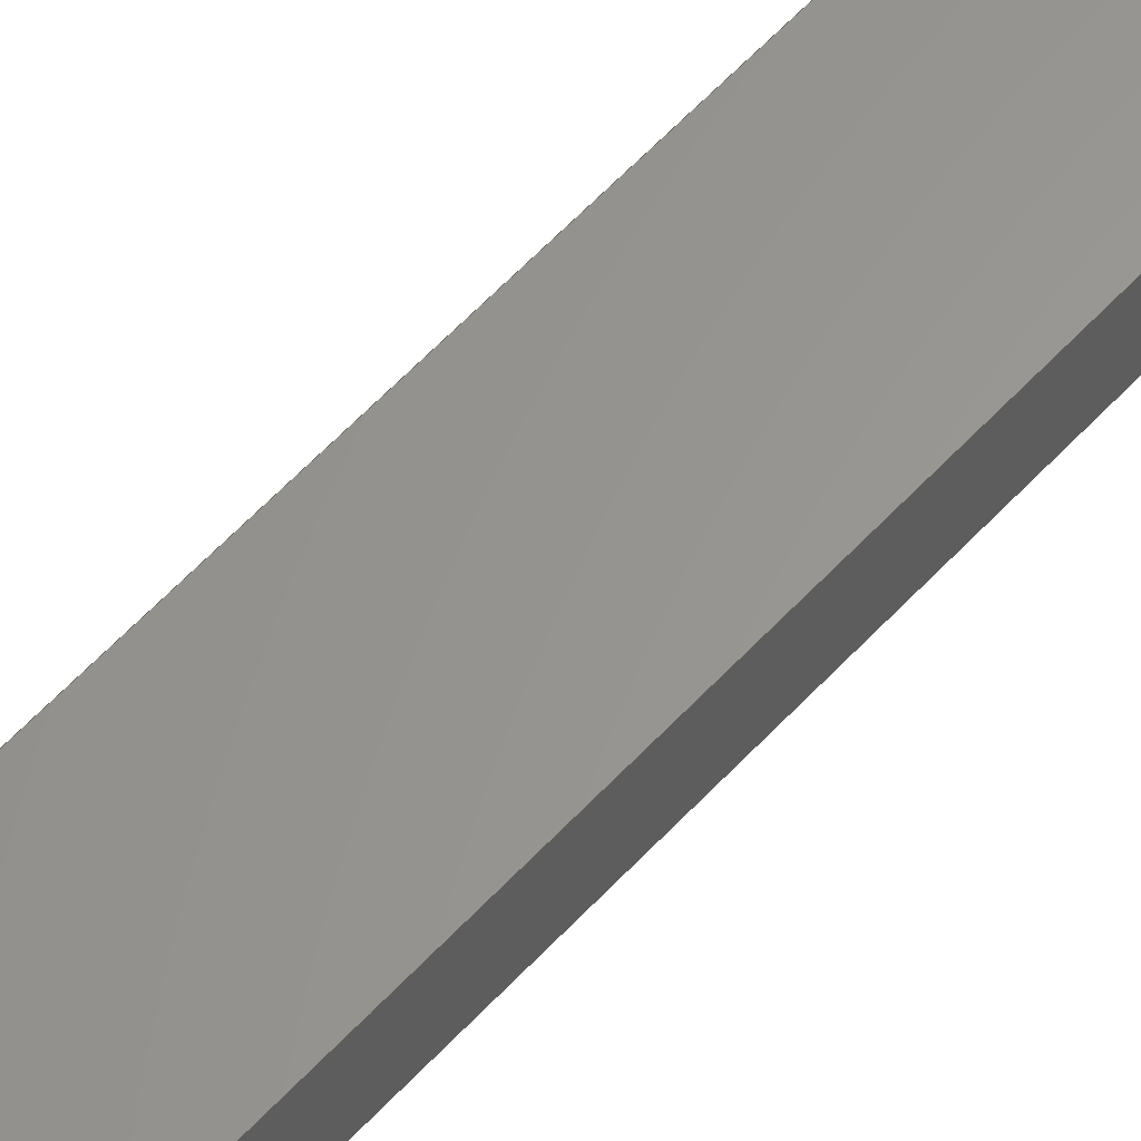
<metadata>
{"format":"step","ext":"step","renderer":"f3d","projection":"perspective","resolution":1024,"background":"white","views":[{"elev":57.4,"azim":-141.1,"up":"+Y"}]}
</metadata>
<code>
ISO-10303-21;
DATA;
#1 = APPLICATION_PROTOCOL_DEFINITION('international standard',
  'automotive_design',2000,#2);
#2 = APPLICATION_CONTEXT(
  'core data for automotive mechanical design processes');
#3 = SHAPE_DEFINITION_REPRESENTATION(#4,#10);
#4 = PRODUCT_DEFINITION_SHAPE('','',#5);
#5 = PRODUCT_DEFINITION('design','',#6,#9);
#6 = PRODUCT_DEFINITION_FORMATION('','',#7);
#7 = PRODUCT('Cut001','Cut001','',(#8));
#8 = PRODUCT_CONTEXT('',#2,'mechanical');
#9 = PRODUCT_DEFINITION_CONTEXT('part definition',#2,'design');
#10 = ADVANCED_BREP_SHAPE_REPRESENTATION('',(#11,#15),#329);
#11 = AXIS2_PLACEMENT_3D('',#12,#13,#14);
#12 = CARTESIAN_POINT('',(0,0,0));
#13 = DIRECTION('',(0,0,1));
#14 = DIRECTION('',(1,0,-0));
#15 = MANIFOLD_SOLID_BREP('',#16);
#16 = CLOSED_SHELL('',(#17,#133,#205,#250,#297,#322));
#17 = ADVANCED_FACE('',(#18),#32,.F.);
#18 = FACE_BOUND('',#19,.F.);
#19 = EDGE_LOOP('',(#20,#55,#81,#109));
#20 = ORIENTED_EDGE('',*,*,#21,.F.);
#21 = EDGE_CURVE('',#22,#24,#26,.T.);
#22 = VERTEX_POINT('',#23);
#23 = CARTESIAN_POINT('',(-2.222,2.231,25.4));
#24 = VERTEX_POINT('',#25);
#25 = CARTESIAN_POINT('',(-62.22,62.46,711.2));
#26 = SURFACE_CURVE('',#27,(#31,#43),.PCURVE_S1);
#27 = LINE('',#28,#29);
#28 = CARTESIAN_POINT('',(0,0,0));
#29 = VECTOR('',#30,1);
#30 = DIRECTION('',(-0.08682,0.08716,
    0.9924));
#31 = PCURVE('',#32,#37);
#32 = PLANE('',#33);
#33 = AXIS2_PLACEMENT_3D('',#34,#35,#36);
#34 = CARTESIAN_POINT('',(0,0,0));
#35 = DIRECTION('',(0.9962,0,0.08716));
#36 = DIRECTION('',(-0.08682,0.08716,
    0.9924));
#37 = DEFINITIONAL_REPRESENTATION('',(#38),#42);
#38 = LINE('',#39,#40);
#39 = CARTESIAN_POINT('',(0,0));
#40 = VECTOR('',#41,1);
#41 = DIRECTION('',(1,0));
#42 = ( GEOMETRIC_REPRESENTATION_CONTEXT(2) 
PARAMETRIC_REPRESENTATION_CONTEXT() REPRESENTATION_CONTEXT('2D SPACE',''
  ) );
#43 = PCURVE('',#44,#49);
#44 = PLANE('',#45);
#45 = AXIS2_PLACEMENT_3D('',#46,#47,#48);
#46 = CARTESIAN_POINT('',(0,0,0));
#47 = DIRECTION('',(0.007596,0.9962,
    -0.08682));
#48 = DIRECTION('',(-0.08682,0.08716,
    0.9924));
#49 = DEFINITIONAL_REPRESENTATION('',(#50),#54);
#50 = LINE('',#51,#52);
#51 = CARTESIAN_POINT('',(0,0));
#52 = VECTOR('',#53,1);
#53 = DIRECTION('',(1,0));
#54 = ( GEOMETRIC_REPRESENTATION_CONTEXT(2) 
PARAMETRIC_REPRESENTATION_CONTEXT() REPRESENTATION_CONTEXT('2D SPACE',''
  ) );
#55 = ORIENTED_EDGE('',*,*,#56,.F.);
#56 = EDGE_CURVE('',#57,#22,#59,.T.);
#57 = VERTEX_POINT('',#58);
#58 = CARTESIAN_POINT('',(-2.222,40.48,25.4));
#59 = SURFACE_CURVE('',#60,(#64,#70),.PCURVE_S1);
#60 = LINE('',#61,#62);
#61 = CARTESIAN_POINT('',(-2.222,-12.7,25.4));
#62 = VECTOR('',#63,1);
#63 = DIRECTION('',(0,-1,0));
#64 = PCURVE('',#32,#65);
#65 = DEFINITIONAL_REPRESENTATION('',(#66),#69);
#66 = B_SPLINE_CURVE_WITH_KNOTS('',1,(#67,#68),.UNSPECIFIED.,.F.,.F.,(2,
    2),(-53.18,-14.93),.PIECEWISE_BEZIER_KNOTS.);
#67 = CARTESIAN_POINT('',(28.93,-38.1));
#68 = CARTESIAN_POINT('',(25.59,0));
#69 = ( GEOMETRIC_REPRESENTATION_CONTEXT(2) 
PARAMETRIC_REPRESENTATION_CONTEXT() REPRESENTATION_CONTEXT('2D SPACE',''
  ) );
#70 = PCURVE('',#71,#76);
#71 = PLANE('',#72);
#72 = AXIS2_PLACEMENT_3D('',#73,#74,#75);
#73 = CARTESIAN_POINT('',(-25.4,-25.4,25.4));
#74 = DIRECTION('',(0,0,1));
#75 = DIRECTION('',(1,0,0));
#76 = DEFINITIONAL_REPRESENTATION('',(#77),#80);
#77 = B_SPLINE_CURVE_WITH_KNOTS('',1,(#78,#79),.UNSPECIFIED.,.F.,.F.,(2,
    2),(-53.18,-14.93),.PIECEWISE_BEZIER_KNOTS.);
#78 = CARTESIAN_POINT('',(23.18,65.88));
#79 = CARTESIAN_POINT('',(23.18,27.63));
#80 = ( GEOMETRIC_REPRESENTATION_CONTEXT(2) 
PARAMETRIC_REPRESENTATION_CONTEXT() REPRESENTATION_CONTEXT('2D SPACE',''
  ) );
#81 = ORIENTED_EDGE('',*,*,#82,.T.);
#82 = EDGE_CURVE('',#57,#83,#85,.T.);
#83 = VERTEX_POINT('',#84);
#84 = CARTESIAN_POINT('',(-62.22,100.7,711.2));
#85 = SURFACE_CURVE('',#86,(#90,#97),.PCURVE_S1);
#86 = LINE('',#87,#88);
#87 = CARTESIAN_POINT('',(0.2894,37.96,-3.308
    ));
#88 = VECTOR('',#89,1);
#89 = DIRECTION('',(-0.08682,0.08716,
    0.9924));
#90 = PCURVE('',#32,#91);
#91 = DEFINITIONAL_REPRESENTATION('',(#92),#96);
#92 = LINE('',#93,#94);
#93 = CARTESIAN_POINT('',(0,-38.1));
#94 = VECTOR('',#95,1);
#95 = DIRECTION('',(1,0));
#96 = ( GEOMETRIC_REPRESENTATION_CONTEXT(2) 
PARAMETRIC_REPRESENTATION_CONTEXT() REPRESENTATION_CONTEXT('2D SPACE',''
  ) );
#97 = PCURVE('',#98,#103);
#98 = PLANE('',#99);
#99 = AXIS2_PLACEMENT_3D('',#100,#101,#102);
#100 = CARTESIAN_POINT('',(0.2894,37.96,
    -3.308));
#101 = DIRECTION('',(0.007596,0.9962,
    -0.08682));
#102 = DIRECTION('',(-0.08682,0.08716,
    0.9924));
#103 = DEFINITIONAL_REPRESENTATION('',(#104),#108);
#104 = LINE('',#105,#106);
#105 = CARTESIAN_POINT('',(0,0));
#106 = VECTOR('',#107,1);
#107 = DIRECTION('',(1,0));
#108 = ( GEOMETRIC_REPRESENTATION_CONTEXT(2) 
PARAMETRIC_REPRESENTATION_CONTEXT() REPRESENTATION_CONTEXT('2D SPACE',''
  ) );
#109 = ORIENTED_EDGE('',*,*,#110,.T.);
#110 = EDGE_CURVE('',#83,#24,#111,.T.);
#111 = SURFACE_CURVE('',#112,(#116,#122),.PCURVE_S1);
#112 = LINE('',#113,#114);
#113 = CARTESIAN_POINT('',(-62.22,0,711.2));
#114 = VECTOR('',#115,1);
#115 = DIRECTION('',(0,-1,0));
#116 = PCURVE('',#32,#117);
#117 = DEFINITIONAL_REPRESENTATION('',(#118),#121);
#118 = B_SPLINE_CURVE_WITH_KNOTS('',1,(#119,#120),.UNSPECIFIED.,.F.,.F.,
  (2,2),(-100.7,-62.46),.PIECEWISE_BEZIER_KNOTS.);
#119 = CARTESIAN_POINT('',(720,-38.1));
#120 = CARTESIAN_POINT('',(716.6,0));
#121 = ( GEOMETRIC_REPRESENTATION_CONTEXT(2) 
PARAMETRIC_REPRESENTATION_CONTEXT() REPRESENTATION_CONTEXT('2D SPACE',''
  ) );
#122 = PCURVE('',#123,#128);
#123 = PLANE('',#124);
#124 = AXIS2_PLACEMENT_3D('',#125,#126,#127);
#125 = CARTESIAN_POINT('',(-161,0,711.2));
#126 = DIRECTION('',(0,0,1));
#127 = DIRECTION('',(1,0,0));
#128 = DEFINITIONAL_REPRESENTATION('',(#129),#132);
#129 = B_SPLINE_CURVE_WITH_KNOTS('',1,(#130,#131),.UNSPECIFIED.,.F.,.F.,
  (2,2),(-100.7,-62.46),.PIECEWISE_BEZIER_KNOTS.);
#130 = CARTESIAN_POINT('',(98.78,100.7));
#131 = CARTESIAN_POINT('',(98.78,62.46));
#132 = ( GEOMETRIC_REPRESENTATION_CONTEXT(2) 
PARAMETRIC_REPRESENTATION_CONTEXT() REPRESENTATION_CONTEXT('2D SPACE',''
  ) );
#133 = ADVANCED_FACE('',(#134),#44,.F.);
#134 = FACE_BOUND('',#135,.F.);
#135 = EDGE_LOOP('',(#136,#166,#185,#186));
#136 = ORIENTED_EDGE('',*,*,#137,.F.);
#137 = EDGE_CURVE('',#138,#140,#142,.T.);
#138 = VERTEX_POINT('',#139);
#139 = CARTESIAN_POINT('',(87.02,1.55,25.4));
#140 = VERTEX_POINT('',#141);
#141 = CARTESIAN_POINT('',(27.02,61.78,711.2));
#142 = SURFACE_CURVE('',#143,(#147,#154),.PCURVE_S1);
#143 = LINE('',#144,#145);
#144 = CARTESIAN_POINT('',(88.56,0,7.748));
#145 = VECTOR('',#146,1);
#146 = DIRECTION('',(-0.08682,0.08716,
    0.9924));
#147 = PCURVE('',#44,#148);
#148 = DEFINITIONAL_REPRESENTATION('',(#149),#153);
#149 = LINE('',#150,#151);
#150 = CARTESIAN_POINT('',(0,88.9));
#151 = VECTOR('',#152,1);
#152 = DIRECTION('',(1,0));
#153 = ( GEOMETRIC_REPRESENTATION_CONTEXT(2) 
PARAMETRIC_REPRESENTATION_CONTEXT() REPRESENTATION_CONTEXT('2D SPACE',''
  ) );
#154 = PCURVE('',#155,#160);
#155 = PLANE('',#156);
#156 = AXIS2_PLACEMENT_3D('',#157,#158,#159);
#157 = CARTESIAN_POINT('',(88.56,0,7.748));
#158 = DIRECTION('',(0.9962,0,0.08716));
#159 = DIRECTION('',(-0.08682,0.08716,
    0.9924));
#160 = DEFINITIONAL_REPRESENTATION('',(#161),#165);
#161 = LINE('',#162,#163);
#162 = CARTESIAN_POINT('',(0,0));
#163 = VECTOR('',#164,1);
#164 = DIRECTION('',(1,0));
#165 = ( GEOMETRIC_REPRESENTATION_CONTEXT(2) 
PARAMETRIC_REPRESENTATION_CONTEXT() REPRESENTATION_CONTEXT('2D SPACE',''
  ) );
#166 = ORIENTED_EDGE('',*,*,#167,.F.);
#167 = EDGE_CURVE('',#22,#138,#168,.T.);
#168 = SURFACE_CURVE('',#169,(#173,#179),.PCURVE_S1);
#169 = LINE('',#170,#171);
#170 = CARTESIAN_POINT('',(-12.59,2.31,25.4));
#171 = VECTOR('',#172,1);
#172 = DIRECTION('',(1,-0.007625,0));
#173 = PCURVE('',#44,#174);
#174 = DEFINITIONAL_REPRESENTATION('',(#175),#178);
#175 = B_SPLINE_CURVE_WITH_KNOTS('',1,(#176,#177),.UNSPECIFIED.,.F.,.F.,
  (2,2),(10.36,99.61),.PIECEWISE_BEZIER_KNOTS.);
#176 = CARTESIAN_POINT('',(25.59,0));
#177 = CARTESIAN_POINT('',(17.79,88.9));
#178 = ( GEOMETRIC_REPRESENTATION_CONTEXT(2) 
PARAMETRIC_REPRESENTATION_CONTEXT() REPRESENTATION_CONTEXT('2D SPACE',''
  ) );
#179 = PCURVE('',#71,#180);
#180 = DEFINITIONAL_REPRESENTATION('',(#181),#184);
#181 = B_SPLINE_CURVE_WITH_KNOTS('',1,(#182,#183),.UNSPECIFIED.,.F.,.F.,
  (2,2),(10.36,99.61),.PIECEWISE_BEZIER_KNOTS.);
#182 = CARTESIAN_POINT('',(23.18,27.63));
#183 = CARTESIAN_POINT('',(112.4,26.95));
#184 = ( GEOMETRIC_REPRESENTATION_CONTEXT(2) 
PARAMETRIC_REPRESENTATION_CONTEXT() REPRESENTATION_CONTEXT('2D SPACE',''
  ) );
#185 = ORIENTED_EDGE('',*,*,#21,.T.);
#186 = ORIENTED_EDGE('',*,*,#187,.T.);
#187 = EDGE_CURVE('',#24,#140,#188,.T.);
#188 = SURFACE_CURVE('',#189,(#193,#199),.PCURVE_S1);
#189 = LINE('',#190,#191);
#190 = CARTESIAN_POINT('',(-80.02,62.6,711.2));
#191 = VECTOR('',#192,1);
#192 = DIRECTION('',(1,-0.007625,0));
#193 = PCURVE('',#44,#194);
#194 = DEFINITIONAL_REPRESENTATION('',(#195),#198);
#195 = B_SPLINE_CURVE_WITH_KNOTS('',1,(#196,#197),.UNSPECIFIED.,.F.,.F.,
  (2,2),(17.8,107),.PIECEWISE_BEZIER_KNOTS.);
#196 = CARTESIAN_POINT('',(716.6,0));
#197 = CARTESIAN_POINT('',(708.8,88.9));
#198 = ( GEOMETRIC_REPRESENTATION_CONTEXT(2) 
PARAMETRIC_REPRESENTATION_CONTEXT() REPRESENTATION_CONTEXT('2D SPACE',''
  ) );
#199 = PCURVE('',#123,#200);
#200 = DEFINITIONAL_REPRESENTATION('',(#201),#204);
#201 = B_SPLINE_CURVE_WITH_KNOTS('',1,(#202,#203),.UNSPECIFIED.,.F.,.F.,
  (2,2),(17.8,107),.PIECEWISE_BEZIER_KNOTS.);
#202 = CARTESIAN_POINT('',(98.78,62.46));
#203 = CARTESIAN_POINT('',(188,61.78));
#204 = ( GEOMETRIC_REPRESENTATION_CONTEXT(2) 
PARAMETRIC_REPRESENTATION_CONTEXT() REPRESENTATION_CONTEXT('2D SPACE',''
  ) );
#205 = ADVANCED_FACE('',(#206),#123,.T.);
#206 = FACE_BOUND('',#207,.T.);
#207 = EDGE_LOOP('',(#208,#229,#230,#231));
#208 = ORIENTED_EDGE('',*,*,#209,.F.);
#209 = EDGE_CURVE('',#83,#210,#212,.T.);
#210 = VERTEX_POINT('',#211);
#211 = CARTESIAN_POINT('',(27.02,100,711.2));
#212 = SURFACE_CURVE('',#213,(#217,#223),.PCURVE_S1);
#213 = LINE('',#214,#215);
#214 = CARTESIAN_POINT('',(-79.73,100.8,711.2));
#215 = VECTOR('',#216,1);
#216 = DIRECTION('',(1,-0.007625,0));
#217 = PCURVE('',#123,#218);
#218 = DEFINITIONAL_REPRESENTATION('',(#219),#222);
#219 = B_SPLINE_CURVE_WITH_KNOTS('',1,(#220,#221),.UNSPECIFIED.,.F.,.F.,
  (2,2),(17.51,106.8),.PIECEWISE_BEZIER_KNOTS.);
#220 = CARTESIAN_POINT('',(98.78,100.7));
#221 = CARTESIAN_POINT('',(188,100));
#222 = ( GEOMETRIC_REPRESENTATION_CONTEXT(2) 
PARAMETRIC_REPRESENTATION_CONTEXT() REPRESENTATION_CONTEXT('2D SPACE',''
  ) );
#223 = PCURVE('',#98,#224);
#224 = DEFINITIONAL_REPRESENTATION('',(#225),#228);
#225 = B_SPLINE_CURVE_WITH_KNOTS('',1,(#226,#227),.UNSPECIFIED.,.F.,.F.,
  (2,2),(17.51,106.8),.PIECEWISE_BEZIER_KNOTS.);
#226 = CARTESIAN_POINT('',(720,-7.105e-15));
#227 = CARTESIAN_POINT('',(712.2,88.9));
#228 = ( GEOMETRIC_REPRESENTATION_CONTEXT(2) 
PARAMETRIC_REPRESENTATION_CONTEXT() REPRESENTATION_CONTEXT('2D SPACE',''
  ) );
#229 = ORIENTED_EDGE('',*,*,#110,.T.);
#230 = ORIENTED_EDGE('',*,*,#187,.T.);
#231 = ORIENTED_EDGE('',*,*,#232,.F.);
#232 = EDGE_CURVE('',#210,#140,#233,.T.);
#233 = SURFACE_CURVE('',#234,(#238,#244),.PCURVE_S1);
#234 = LINE('',#235,#236);
#235 = CARTESIAN_POINT('',(27.02,0,711.2));
#236 = VECTOR('',#237,1);
#237 = DIRECTION('',(0,-1,0));
#238 = PCURVE('',#123,#239);
#239 = DEFINITIONAL_REPRESENTATION('',(#240),#243);
#240 = B_SPLINE_CURVE_WITH_KNOTS('',1,(#241,#242),.UNSPECIFIED.,.F.,.F.,
  (2,2),(-100,-61.78),.PIECEWISE_BEZIER_KNOTS.);
#241 = CARTESIAN_POINT('',(188,100));
#242 = CARTESIAN_POINT('',(188,61.78));
#243 = ( GEOMETRIC_REPRESENTATION_CONTEXT(2) 
PARAMETRIC_REPRESENTATION_CONTEXT() REPRESENTATION_CONTEXT('2D SPACE',''
  ) );
#244 = PCURVE('',#155,#245);
#245 = DEFINITIONAL_REPRESENTATION('',(#246),#249);
#246 = B_SPLINE_CURVE_WITH_KNOTS('',1,(#247,#248),.UNSPECIFIED.,.F.,.F.,
  (2,2),(-100,-61.78),.PIECEWISE_BEZIER_KNOTS.);
#247 = CARTESIAN_POINT('',(712.2,-38.1));
#248 = CARTESIAN_POINT('',(708.8,0));
#249 = ( GEOMETRIC_REPRESENTATION_CONTEXT(2) 
PARAMETRIC_REPRESENTATION_CONTEXT() REPRESENTATION_CONTEXT('2D SPACE',''
  ) );
#250 = ADVANCED_FACE('',(#251),#98,.T.);
#251 = FACE_BOUND('',#252,.T.);
#252 = EDGE_LOOP('',(#253,#276,#295,#296));
#253 = ORIENTED_EDGE('',*,*,#254,.F.);
#254 = EDGE_CURVE('',#255,#210,#257,.T.);
#255 = VERTEX_POINT('',#256);
#256 = CARTESIAN_POINT('',(87.02,39.8,25.4));
#257 = SURFACE_CURVE('',#258,(#262,#269),.PCURVE_S1);
#258 = LINE('',#259,#260);
#259 = CARTESIAN_POINT('',(88.85,37.96,
    4.44));
#260 = VECTOR('',#261,1);
#261 = DIRECTION('',(-0.08682,0.08716,
    0.9924));
#262 = PCURVE('',#98,#263);
#263 = DEFINITIONAL_REPRESENTATION('',(#264),#268);
#264 = LINE('',#265,#266);
#265 = CARTESIAN_POINT('',(0,88.9));
#266 = VECTOR('',#267,1);
#267 = DIRECTION('',(1,0));
#268 = ( GEOMETRIC_REPRESENTATION_CONTEXT(2) 
PARAMETRIC_REPRESENTATION_CONTEXT() REPRESENTATION_CONTEXT('2D SPACE',''
  ) );
#269 = PCURVE('',#155,#270);
#270 = DEFINITIONAL_REPRESENTATION('',(#271),#275);
#271 = LINE('',#272,#273);
#272 = CARTESIAN_POINT('',(0,-38.1));
#273 = VECTOR('',#274,1);
#274 = DIRECTION('',(1,0));
#275 = ( GEOMETRIC_REPRESENTATION_CONTEXT(2) 
PARAMETRIC_REPRESENTATION_CONTEXT() REPRESENTATION_CONTEXT('2D SPACE',''
  ) );
#276 = ORIENTED_EDGE('',*,*,#277,.F.);
#277 = EDGE_CURVE('',#57,#255,#278,.T.);
#278 = SURFACE_CURVE('',#279,(#283,#289),.PCURVE_S1);
#279 = LINE('',#280,#281);
#280 = CARTESIAN_POINT('',(-12.29,40.55,25.4));
#281 = VECTOR('',#282,1);
#282 = DIRECTION('',(1,-0.007625,0));
#283 = PCURVE('',#98,#284);
#284 = DEFINITIONAL_REPRESENTATION('',(#285),#288);
#285 = B_SPLINE_CURVE_WITH_KNOTS('',1,(#286,#287),.UNSPECIFIED.,.F.,.F.,
  (2,2),(10.07,99.31),.PIECEWISE_BEZIER_KNOTS.);
#286 = CARTESIAN_POINT('',(28.93,0));
#287 = CARTESIAN_POINT('',(21.12,88.9));
#288 = ( GEOMETRIC_REPRESENTATION_CONTEXT(2) 
PARAMETRIC_REPRESENTATION_CONTEXT() REPRESENTATION_CONTEXT('2D SPACE',''
  ) );
#289 = PCURVE('',#71,#290);
#290 = DEFINITIONAL_REPRESENTATION('',(#291),#294);
#291 = B_SPLINE_CURVE_WITH_KNOTS('',1,(#292,#293),.UNSPECIFIED.,.F.,.F.,
  (2,2),(10.07,99.31),.PIECEWISE_BEZIER_KNOTS.);
#292 = CARTESIAN_POINT('',(23.18,65.88));
#293 = CARTESIAN_POINT('',(112.4,65.2));
#294 = ( GEOMETRIC_REPRESENTATION_CONTEXT(2) 
PARAMETRIC_REPRESENTATION_CONTEXT() REPRESENTATION_CONTEXT('2D SPACE',''
  ) );
#295 = ORIENTED_EDGE('',*,*,#82,.T.);
#296 = ORIENTED_EDGE('',*,*,#209,.T.);
#297 = ADVANCED_FACE('',(#298),#71,.F.);
#298 = FACE_BOUND('',#299,.F.);
#299 = EDGE_LOOP('',(#300,#301,#302,#303));
#300 = ORIENTED_EDGE('',*,*,#277,.F.);
#301 = ORIENTED_EDGE('',*,*,#56,.T.);
#302 = ORIENTED_EDGE('',*,*,#167,.T.);
#303 = ORIENTED_EDGE('',*,*,#304,.F.);
#304 = EDGE_CURVE('',#255,#138,#305,.T.);
#305 = SURFACE_CURVE('',#306,(#310,#316),.PCURVE_S1);
#306 = LINE('',#307,#308);
#307 = CARTESIAN_POINT('',(87.02,-12.7,25.4));
#308 = VECTOR('',#309,1);
#309 = DIRECTION('',(0,-1,0));
#310 = PCURVE('',#71,#311);
#311 = DEFINITIONAL_REPRESENTATION('',(#312),#315);
#312 = B_SPLINE_CURVE_WITH_KNOTS('',1,(#313,#314),.UNSPECIFIED.,.F.,.F.,
  (2,2),(-52.5,-14.25),.PIECEWISE_BEZIER_KNOTS.);
#313 = CARTESIAN_POINT('',(112.4,65.2));
#314 = CARTESIAN_POINT('',(112.4,26.95));
#315 = ( GEOMETRIC_REPRESENTATION_CONTEXT(2) 
PARAMETRIC_REPRESENTATION_CONTEXT() REPRESENTATION_CONTEXT('2D SPACE',''
  ) );
#316 = PCURVE('',#155,#317);
#317 = DEFINITIONAL_REPRESENTATION('',(#318),#321);
#318 = B_SPLINE_CURVE_WITH_KNOTS('',1,(#319,#320),.UNSPECIFIED.,.F.,.F.,
  (2,2),(-52.5,-14.25),.PIECEWISE_BEZIER_KNOTS.);
#319 = CARTESIAN_POINT('',(21.12,-38.1));
#320 = CARTESIAN_POINT('',(17.79,0));
#321 = ( GEOMETRIC_REPRESENTATION_CONTEXT(2) 
PARAMETRIC_REPRESENTATION_CONTEXT() REPRESENTATION_CONTEXT('2D SPACE',''
  ) );
#322 = ADVANCED_FACE('',(#323),#155,.T.);
#323 = FACE_BOUND('',#324,.T.);
#324 = EDGE_LOOP('',(#325,#326,#327,#328));
#325 = ORIENTED_EDGE('',*,*,#137,.F.);
#326 = ORIENTED_EDGE('',*,*,#304,.F.);
#327 = ORIENTED_EDGE('',*,*,#254,.T.);
#328 = ORIENTED_EDGE('',*,*,#232,.T.);
#329 = ( GEOMETRIC_REPRESENTATION_CONTEXT(3) 
GLOBAL_UNCERTAINTY_ASSIGNED_CONTEXT((#333)) GLOBAL_UNIT_ASSIGNED_CONTEXT
((#330,#331,#332)) REPRESENTATION_CONTEXT('Context #1',
  '3D Context with UNIT and UNCERTAINTY') );
#330 = ( LENGTH_UNIT() NAMED_UNIT(*) SI_UNIT(.MILLI.,.METRE.) );
#331 = ( NAMED_UNIT(*) PLANE_ANGLE_UNIT() SI_UNIT($,.RADIAN.) );
#332 = ( NAMED_UNIT(*) SI_UNIT($,.STERADIAN.) SOLID_ANGLE_UNIT() );
#333 = UNCERTAINTY_MEASURE_WITH_UNIT(LENGTH_MEASURE(2e-07),#330,
  'distance_accuracy_value','confusion accuracy');
#334 = PRODUCT_RELATED_PRODUCT_CATEGORY('part',$,(#7));
#335 = MECHANICAL_DESIGN_GEOMETRIC_PRESENTATION_REPRESENTATION('',(#336,
    #344,#351,#358,#365,#372),#329);
#336 = STYLED_ITEM('color',(#337),#17);
#337 = PRESENTATION_STYLE_ASSIGNMENT((#338));
#338 = SURFACE_STYLE_USAGE(.BOTH.,#339);
#339 = SURFACE_SIDE_STYLE('',(#340));
#340 = SURFACE_STYLE_FILL_AREA(#341);
#341 = FILL_AREA_STYLE('',(#342));
#342 = FILL_AREA_STYLE_COLOUR('',#343);
#343 = COLOUR_RGB('',0.8,0.8,0.8);
#344 = STYLED_ITEM('color',(#345),#133);
#345 = PRESENTATION_STYLE_ASSIGNMENT((#346));
#346 = SURFACE_STYLE_USAGE(.BOTH.,#347);
#347 = SURFACE_SIDE_STYLE('',(#348));
#348 = SURFACE_STYLE_FILL_AREA(#349);
#349 = FILL_AREA_STYLE('',(#350));
#350 = FILL_AREA_STYLE_COLOUR('',#343);
#351 = STYLED_ITEM('color',(#352),#205);
#352 = PRESENTATION_STYLE_ASSIGNMENT((#353));
#353 = SURFACE_STYLE_USAGE(.BOTH.,#354);
#354 = SURFACE_SIDE_STYLE('',(#355));
#355 = SURFACE_STYLE_FILL_AREA(#356);
#356 = FILL_AREA_STYLE('',(#357));
#357 = FILL_AREA_STYLE_COLOUR('',#343);
#358 = STYLED_ITEM('color',(#359),#250);
#359 = PRESENTATION_STYLE_ASSIGNMENT((#360));
#360 = SURFACE_STYLE_USAGE(.BOTH.,#361);
#361 = SURFACE_SIDE_STYLE('',(#362));
#362 = SURFACE_STYLE_FILL_AREA(#363);
#363 = FILL_AREA_STYLE('',(#364));
#364 = FILL_AREA_STYLE_COLOUR('',#343);
#365 = STYLED_ITEM('color',(#366),#297);
#366 = PRESENTATION_STYLE_ASSIGNMENT((#367));
#367 = SURFACE_STYLE_USAGE(.BOTH.,#368);
#368 = SURFACE_SIDE_STYLE('',(#369));
#369 = SURFACE_STYLE_FILL_AREA(#370);
#370 = FILL_AREA_STYLE('',(#371));
#371 = FILL_AREA_STYLE_COLOUR('',#343);
#372 = STYLED_ITEM('color',(#373),#322);
#373 = PRESENTATION_STYLE_ASSIGNMENT((#374));
#374 = SURFACE_STYLE_USAGE(.BOTH.,#375);
#375 = SURFACE_SIDE_STYLE('',(#376));
#376 = SURFACE_STYLE_FILL_AREA(#377);
#377 = FILL_AREA_STYLE('',(#378));
#378 = FILL_AREA_STYLE_COLOUR('',#343);
ENDSEC;
END-ISO-10303-21;

</code>
